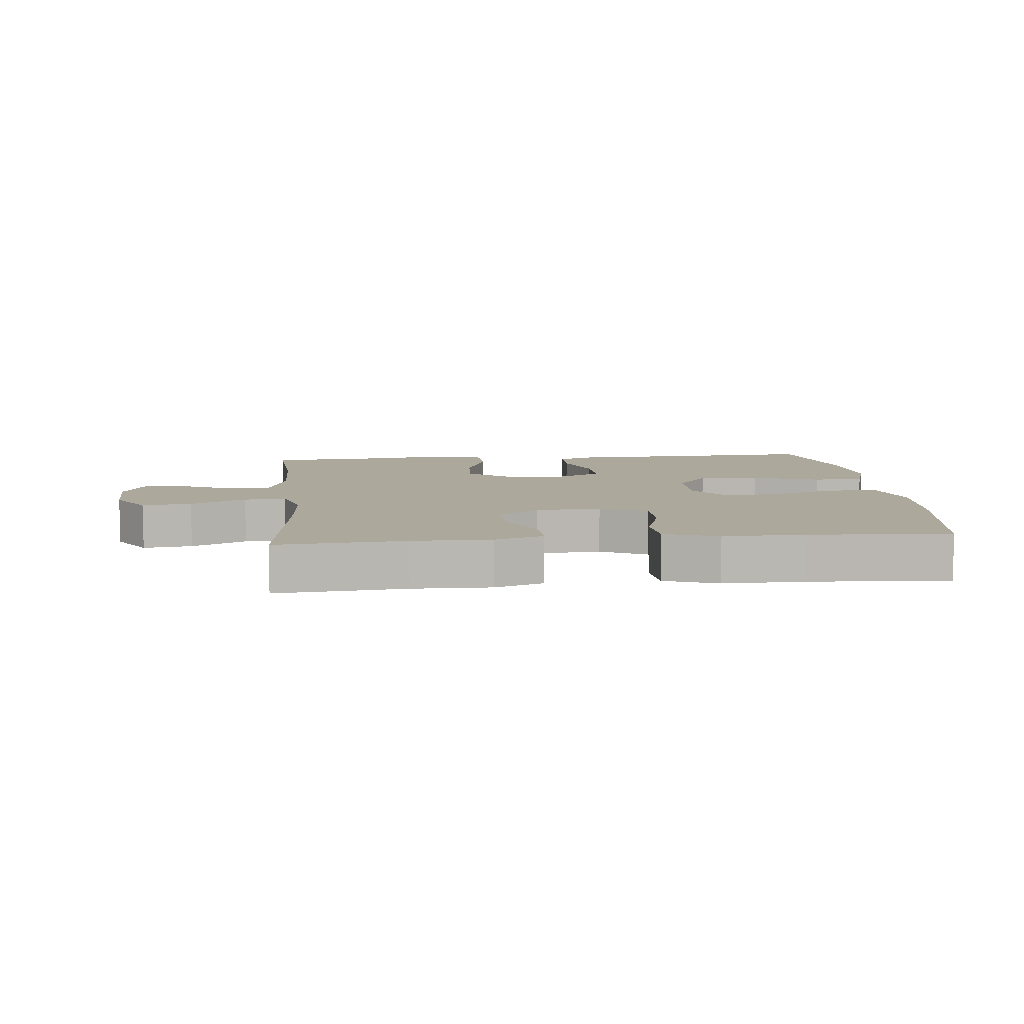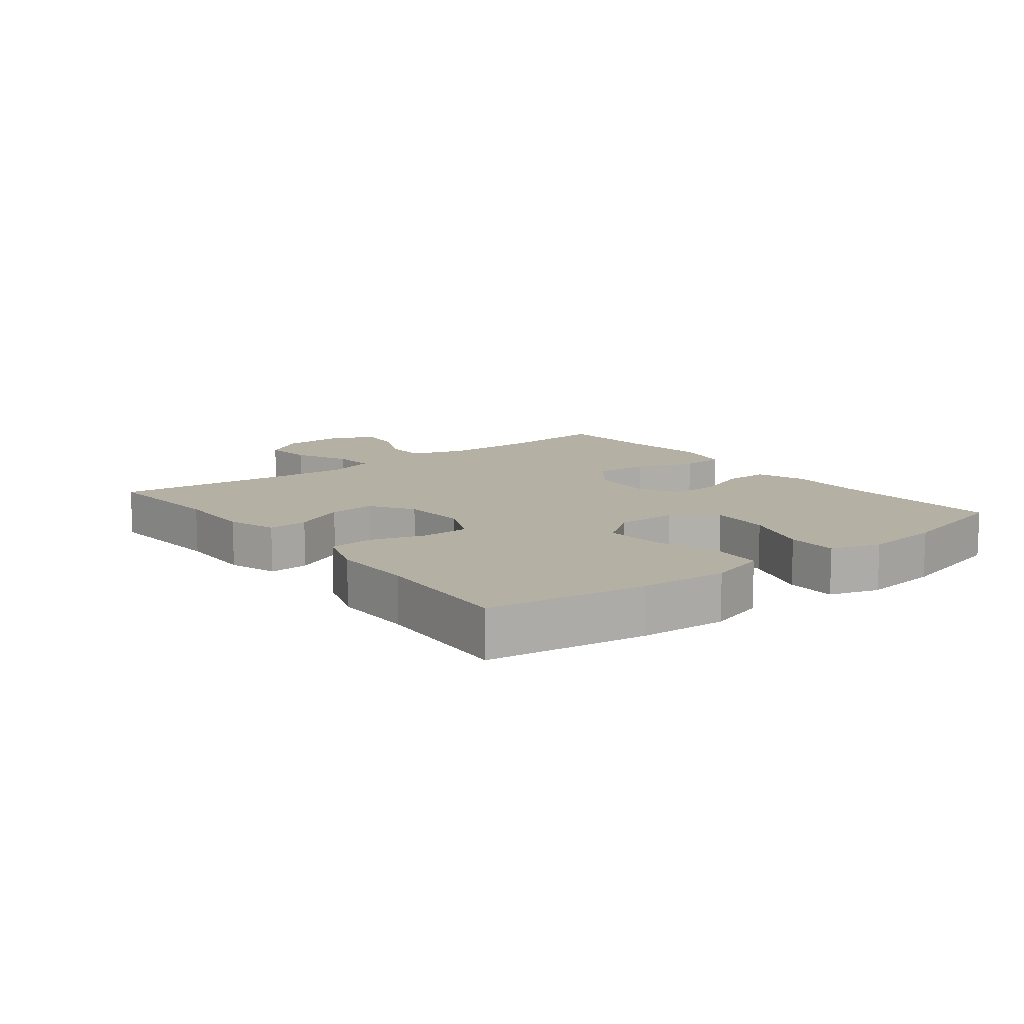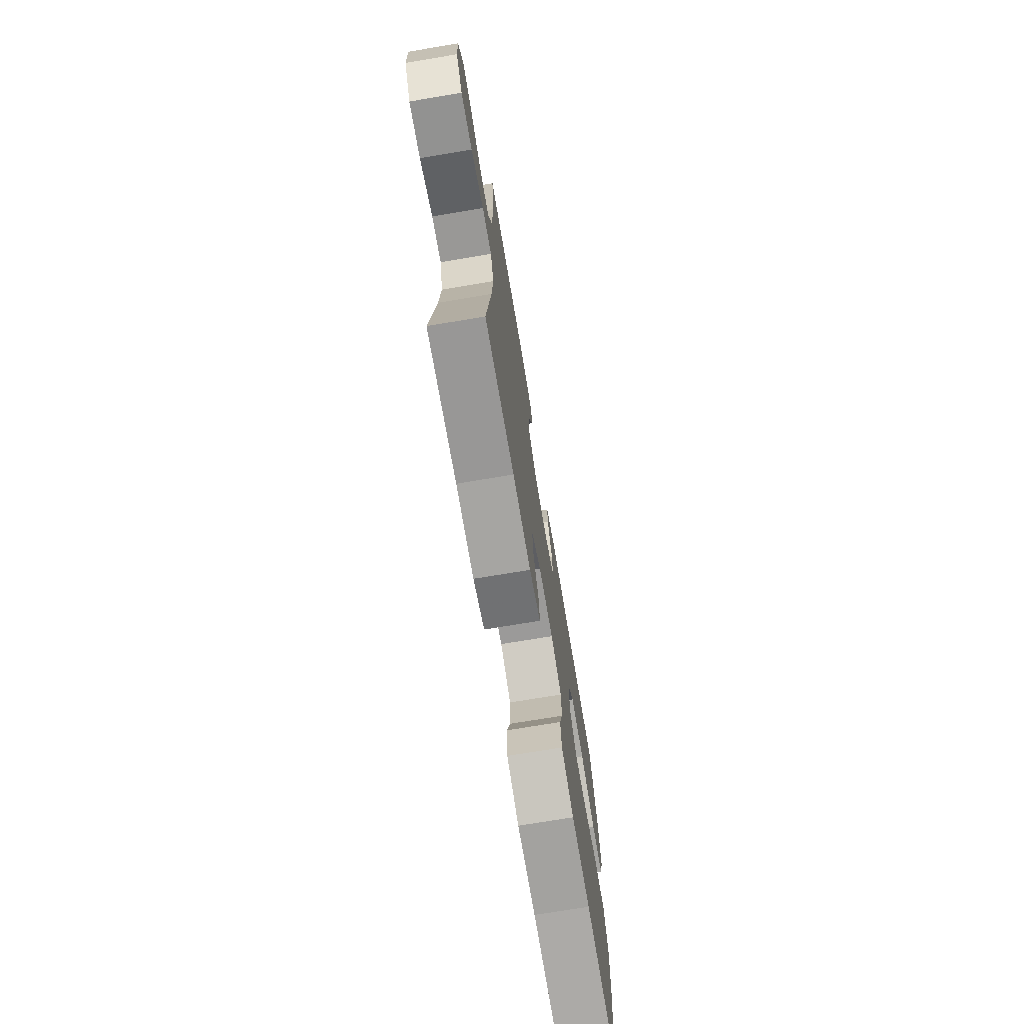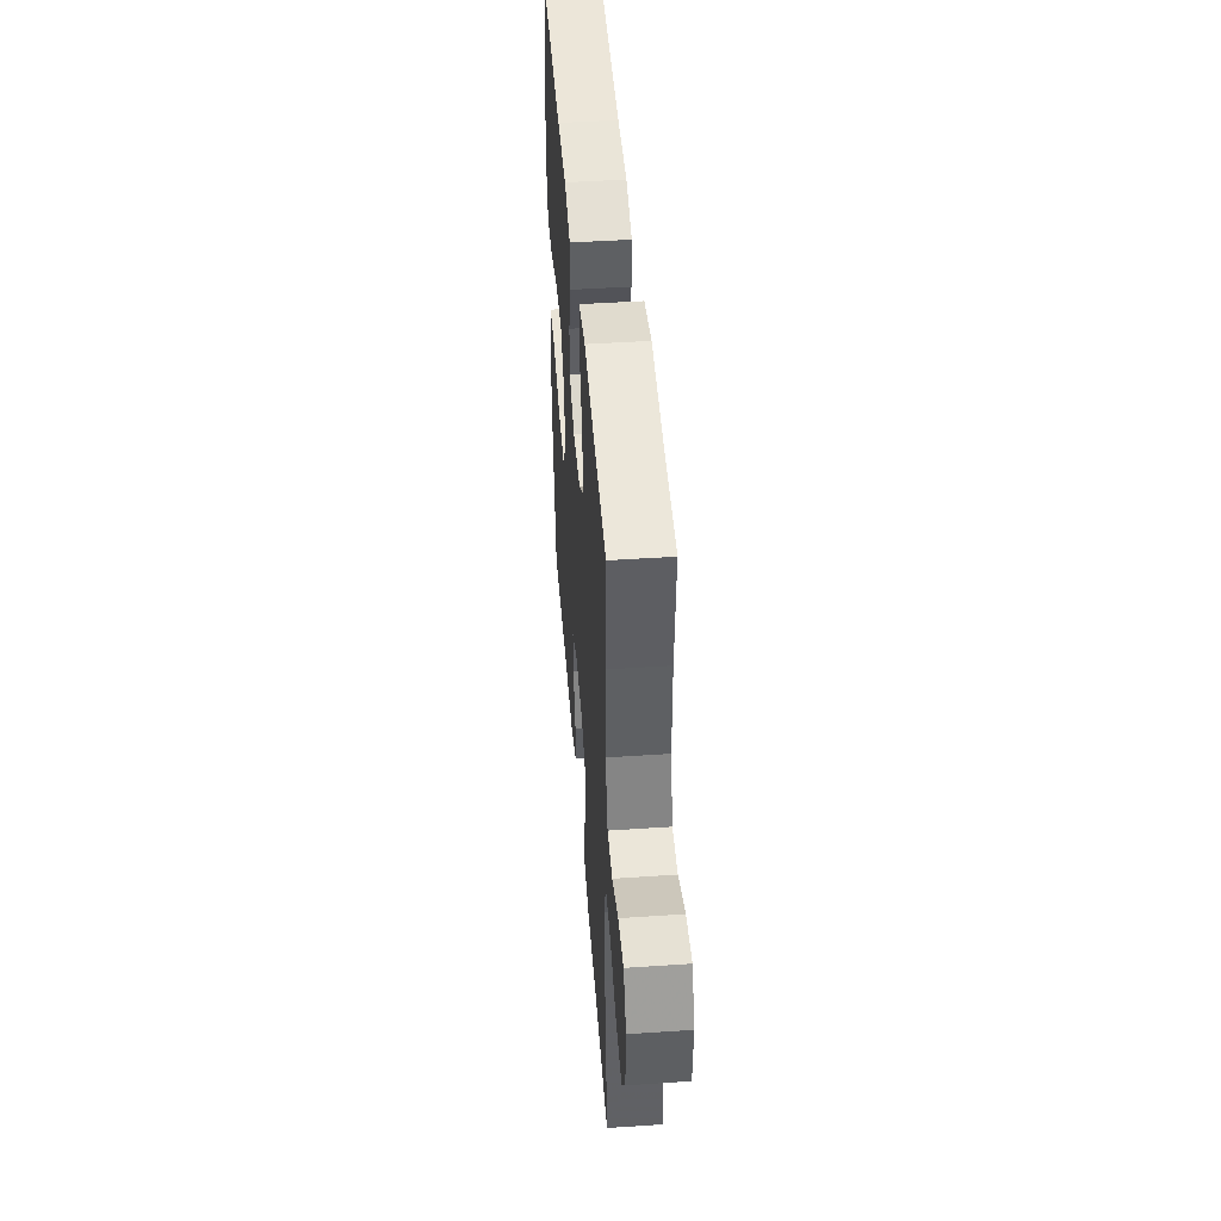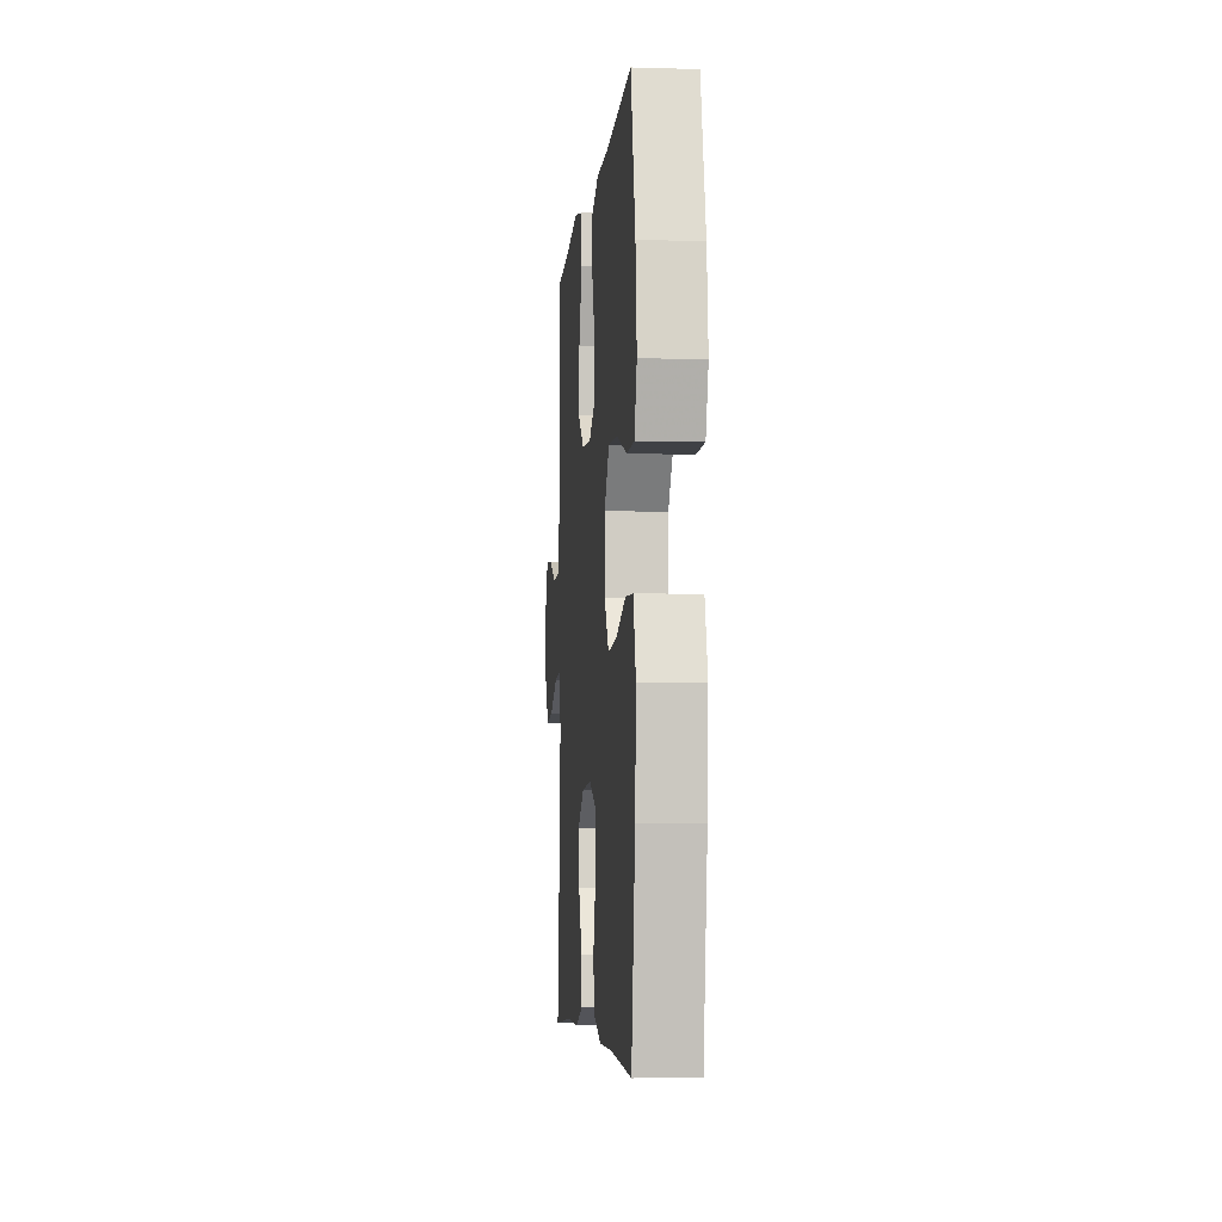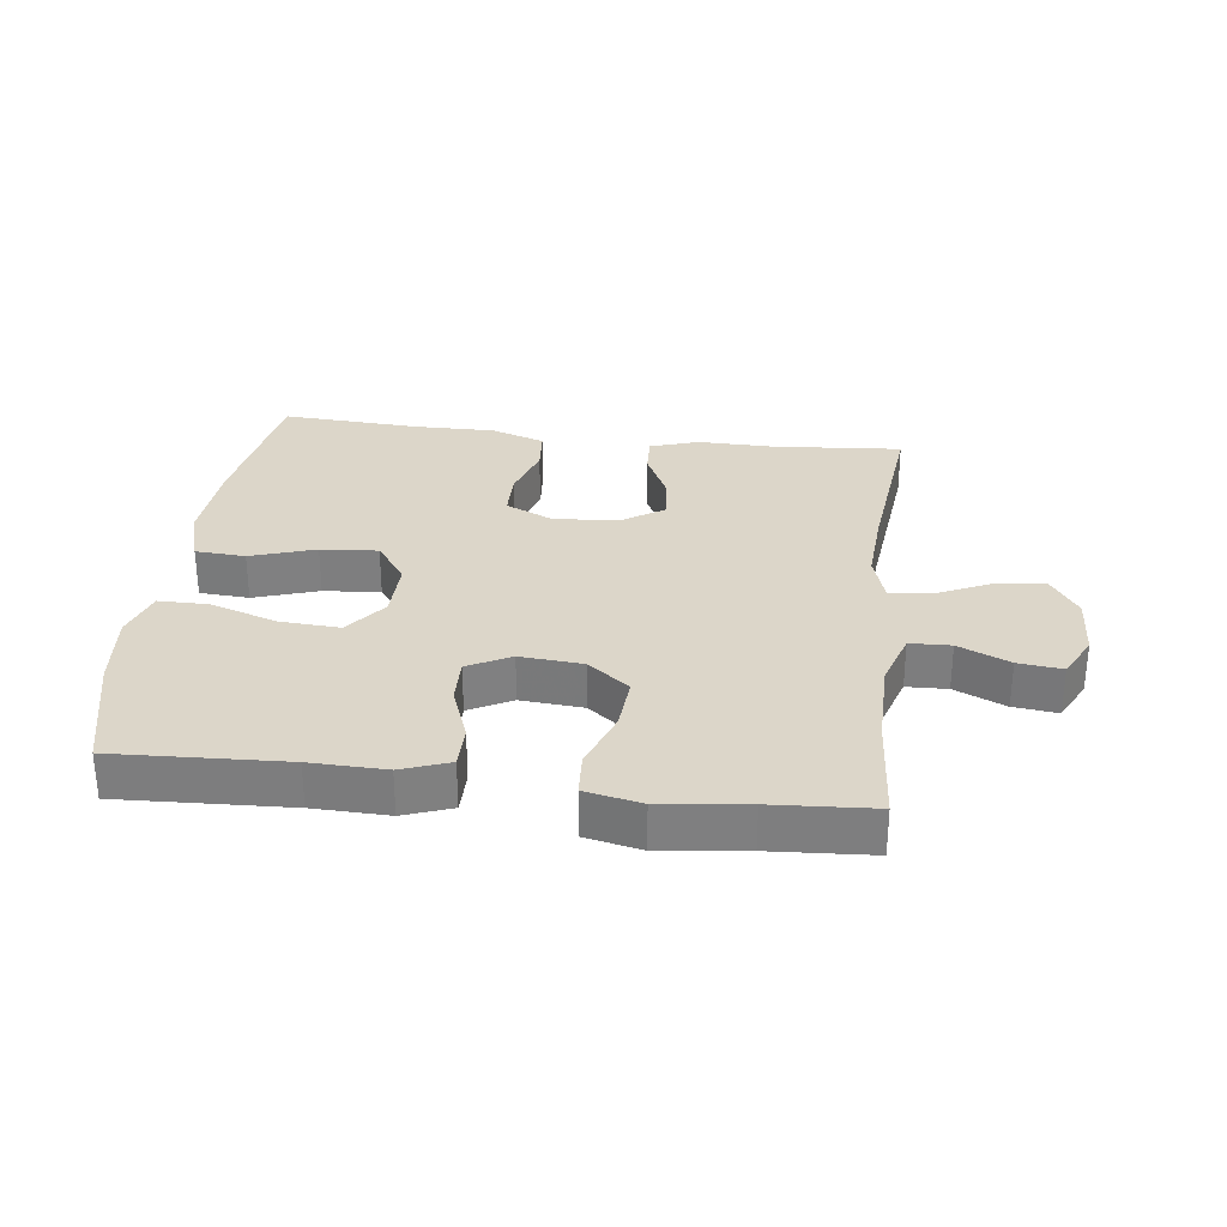
<metadata>
{"format":"obj","ext":"obj","renderer":"f3d","projection":"perspective","resolution":1024,"background":"white","views":[{"elev":8.5,"azim":174.3,"up":"+Y"},{"elev":11.6,"azim":-127.9,"up":"+Y"},{"elev":-72.8,"azim":99.5,"up":"+Z"},{"elev":46.2,"azim":85.6,"up":"+Z"},{"elev":-5.7,"azim":-95.2,"up":"+Z"},{"elev":30.2,"azim":7.0,"up":"+Y"}]}
</metadata>
<code>
v 0.5 0.07 0.5
v 0.487 0.07 0.329
v 0.488 0.07 0.192
v 0.516 0.07 0.104
v 0.58 0.07 0.102
v 0.66 0.07 0.138
v 0.729 0.07 0.146
v 0.763 0.07 0.079
v 0.758 0.07 -0.021
v 0.714 0.07 -0.087
v 0.637 0.07 -0.078
v 0.551 0.07 -0.038
v 0.486 0.07 -0.033
v 0.463 0.07 -0.109
v 0.471 0.07 -0.232
v 0.5 0.07 -0.5
v 0.3 0.07 -0.484
v 0.178 0.07 -0.486
v 0.102 0.07 -0.461
v 0.105 0.07 -0.399
v 0.143 0.07 -0.319
v 0.15 0.07 -0.247
v 0.083 0.07 -0.203
v -0.018 0.07 -0.197
v -0.091 0.07 -0.231
v -0.092 0.07 -0.304
v -0.065 0.07 -0.39
v -0.071 0.07 -0.459
v -0.155 0.07 -0.488
v -0.282 0.07 -0.487
v -0.5 0.07 -0.5
v -0.538 0.07 -0.256
v -0.547 0.07 -0.121
v -0.521 0.07 -0.032
v -0.443 0.07 -0.027
v -0.342 0.07 -0.06
v -0.253 0.07 -0.067
v -0.206 0.07 -0.003
v -0.207 0.07 0.092
v -0.257 0.07 0.157
v -0.351 0.07 0.151
v -0.456 0.07 0.116
v -0.534 0.07 0.116
v -0.559 0.07 0.193
v -0.546 0.07 0.313
v -0.5 0.07 0.5
v -0.234 0.07 0.488
v -0.116 0.07 0.491
v -0.041 0.07 0.464
v -0.041 0.07 0.396
v -0.073 0.07 0.311
v -0.075 0.07 0.238
v -0.008 0.07 0.203
v 0.09 0.07 0.211
v 0.155 0.07 0.261
v 0.149 0.07 0.346
v 0.115 0.07 0.439
v 0.119 0.07 0.507
v 0.207 0.07 0.526
v 0.341 0.07 0.51
v 0.5 0 0.5
v 0.487 0 0.329
v 0.488 0 0.192
v 0.516 0 0.104
v 0.58 0 0.102
v 0.66 0 0.138
v 0.729 0 0.146
v 0.763 0 0.079
v 0.758 0 -0.021
v 0.714 0 -0.087
v 0.637 0 -0.078
v 0.551 0 -0.038
v 0.486 0 -0.033
v 0.463 0 -0.109
v 0.471 0 -0.232
v 0.5 0 -0.5
v 0.3 0 -0.484
v 0.178 0 -0.486
v 0.102 0 -0.461
v 0.105 0 -0.399
v 0.143 0 -0.319
v 0.15 0 -0.247
v 0.083 0 -0.203
v -0.018 0 -0.197
v -0.091 0 -0.231
v -0.092 0 -0.304
v -0.065 0 -0.39
v -0.071 0 -0.459
v -0.155 0 -0.488
v -0.282 0 -0.487
v -0.5 0 -0.5
v -0.538 0 -0.256
v -0.547 0 -0.121
v -0.521 0 -0.032
v -0.443 0 -0.027
v -0.342 0 -0.06
v -0.253 0 -0.067
v -0.206 0 -0.003
v -0.207 0 0.092
v -0.257 0 0.157
v -0.351 0 0.151
v -0.456 0 0.116
v -0.534 0 0.116
v -0.559 0 0.193
v -0.546 0 0.313
v -0.5 0 0.5
v -0.234 0 0.488
v -0.116 0 0.491
v -0.041 0 0.464
v -0.041 0 0.396
v -0.073 0 0.311
v -0.075 0 0.238
v -0.008 0 0.203
v 0.09 0 0.211
v 0.155 0 0.261
v 0.149 0 0.346
v 0.115 0 0.439
v 0.119 0 0.507
v 0.207 0 0.526
v 0.341 0 0.51
f 57 58 59 60
f 56 57 60 1
f 55 56 1 2
f 54 55 2 3
f 53 54 3 4
f 48 49 50 51
f 47 48 51 52
f 46 47 52
f 45 46 52
f 44 45 52 53
f 41 42 43 44
f 40 41 44 53
f 33 34 35 36
f 33 36 37
f 30 31 32 33
f 30 33 37
f 29 30 37 38
f 26 27 28 29
f 25 26 29 38
f 18 19 20 21
f 17 18 21 22
f 15 16 17 22
f 14 15 22 23
f 9 10 11 12
f 9 12 13
f 8 9 13
f 5 6 7 8
f 4 5 8 13
f 39 40 53 4
f 24 25 38 39
f 14 23 24 39
f 4 13 14 39
f 120 119 118 117
f 61 120 117 116
f 62 61 116 115
f 63 62 115 114
f 64 63 114 113
f 111 110 109 108
f 112 111 108 107
f 112 107 106
f 112 106 105
f 113 112 105 104
f 104 103 102 101
f 113 104 101 100
f 96 95 94 93
f 97 96 93
f 93 92 91 90
f 97 93 90
f 98 97 90 89
f 89 88 87 86
f 98 89 86 85
f 81 80 79 78
f 82 81 78 77
f 82 77 76 75
f 83 82 75 74
f 72 71 70 69
f 73 72 69
f 73 69 68
f 68 67 66 65
f 73 68 65 64
f 64 113 100 99
f 99 98 85 84
f 99 84 83 74
f 99 74 73 64
f 1 61 62 2
f 2 62 63 3
f 3 63 64 4
f 4 64 65 5
f 5 65 66 6
f 6 66 67 7
f 7 67 68 8
f 8 68 69 9
f 9 69 70 10
f 10 70 71 11
f 11 71 72 12
f 12 72 73 13
f 13 73 74 14
f 14 74 75 15
f 15 75 76 16
f 16 76 77 17
f 17 77 78 18
f 18 78 79 19
f 19 79 80 20
f 20 80 81 21
f 21 81 82 22
f 22 82 83 23
f 23 83 84 24
f 24 84 85 25
f 25 85 86 26
f 26 86 87 27
f 27 87 88 28
f 28 88 89 29
f 29 89 90 30
f 30 90 91 31
f 31 91 92 32
f 32 92 93 33
f 33 93 94 34
f 34 94 95 35
f 35 95 96 36
f 36 96 97 37
f 37 97 98 38
f 38 98 99 39
f 39 99 100 40
f 40 100 101 41
f 41 101 102 42
f 42 102 103 43
f 43 103 104 44
f 44 104 105 45
f 45 105 106 46
f 46 106 107 47
f 47 107 108 48
f 48 108 109 49
f 49 109 110 50
f 50 110 111 51
f 51 111 112 52
f 52 112 113 53
f 53 113 114 54
f 54 114 115 55
f 55 115 116 56
f 56 116 117 57
f 57 117 118 58
f 58 118 119 59
f 59 119 120 60
f 60 120 61 1

</code>
